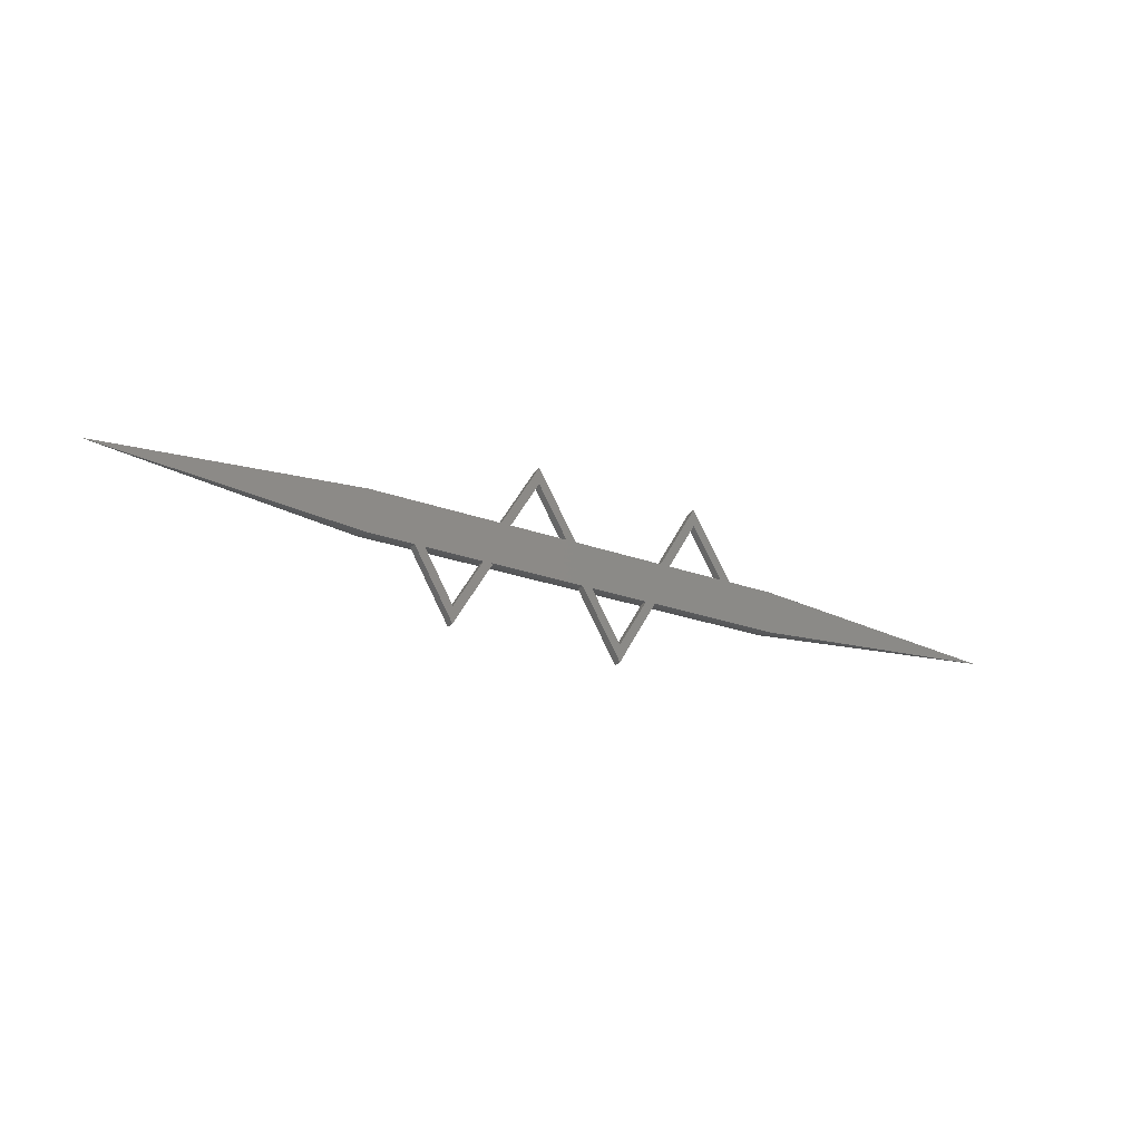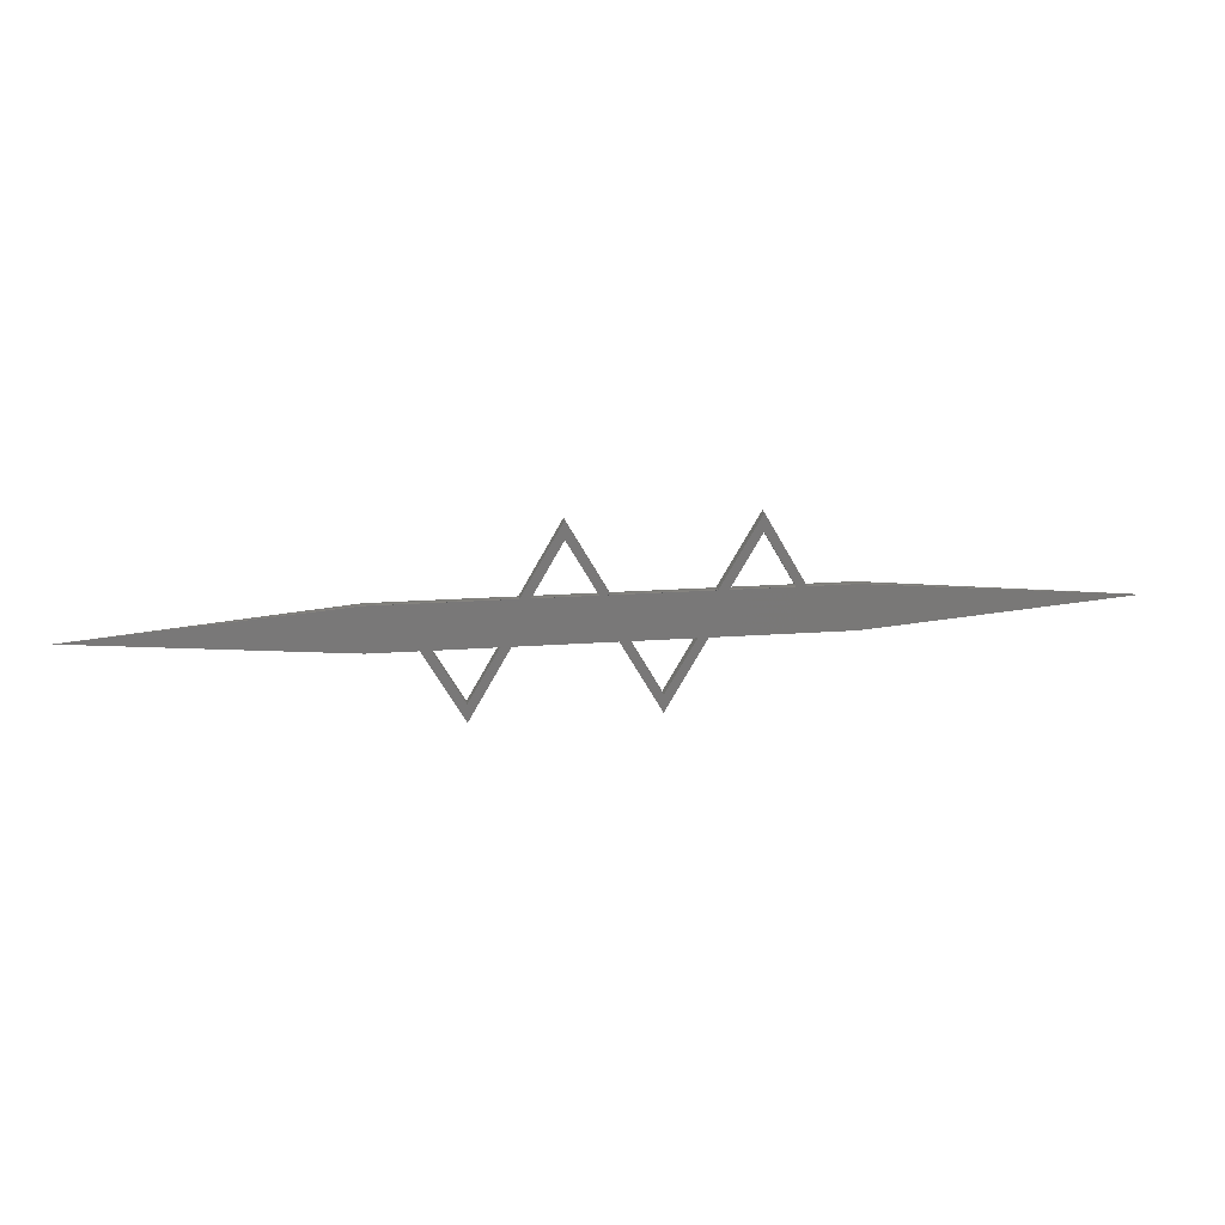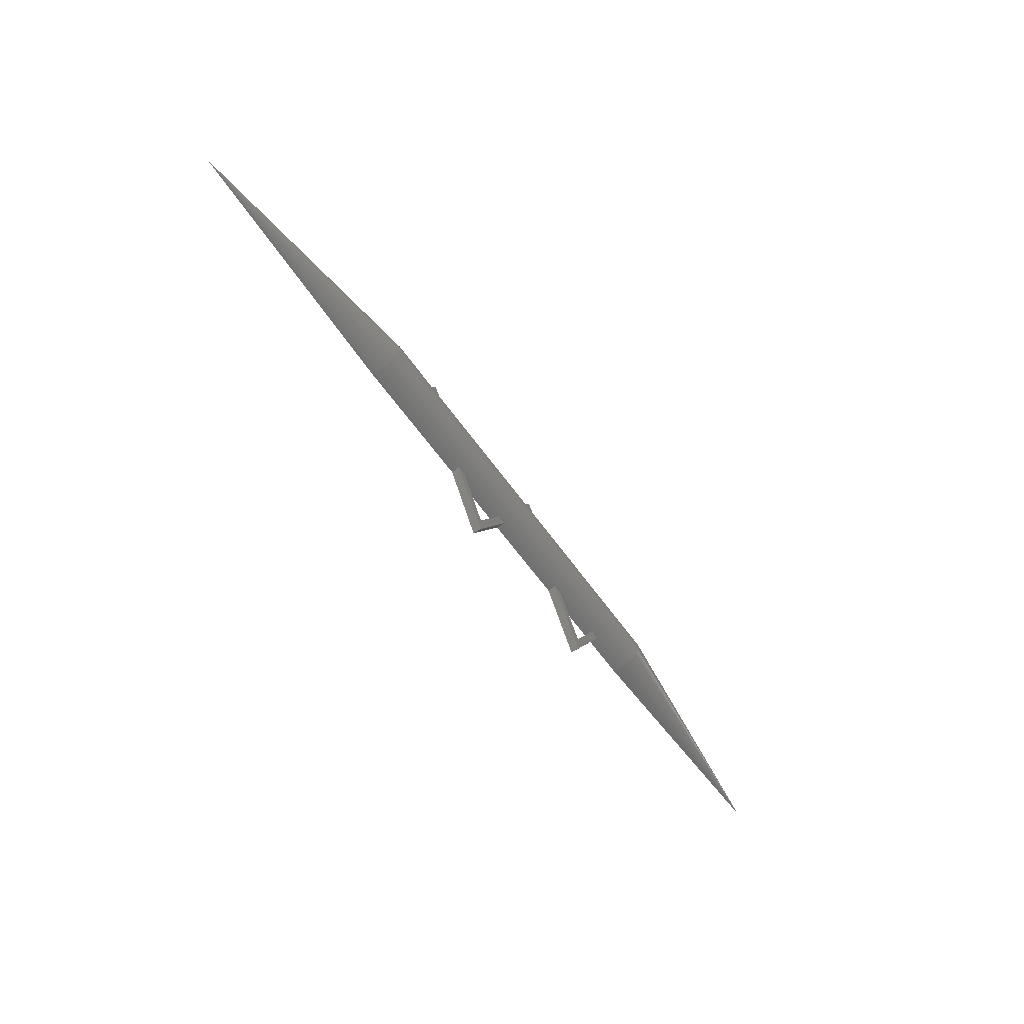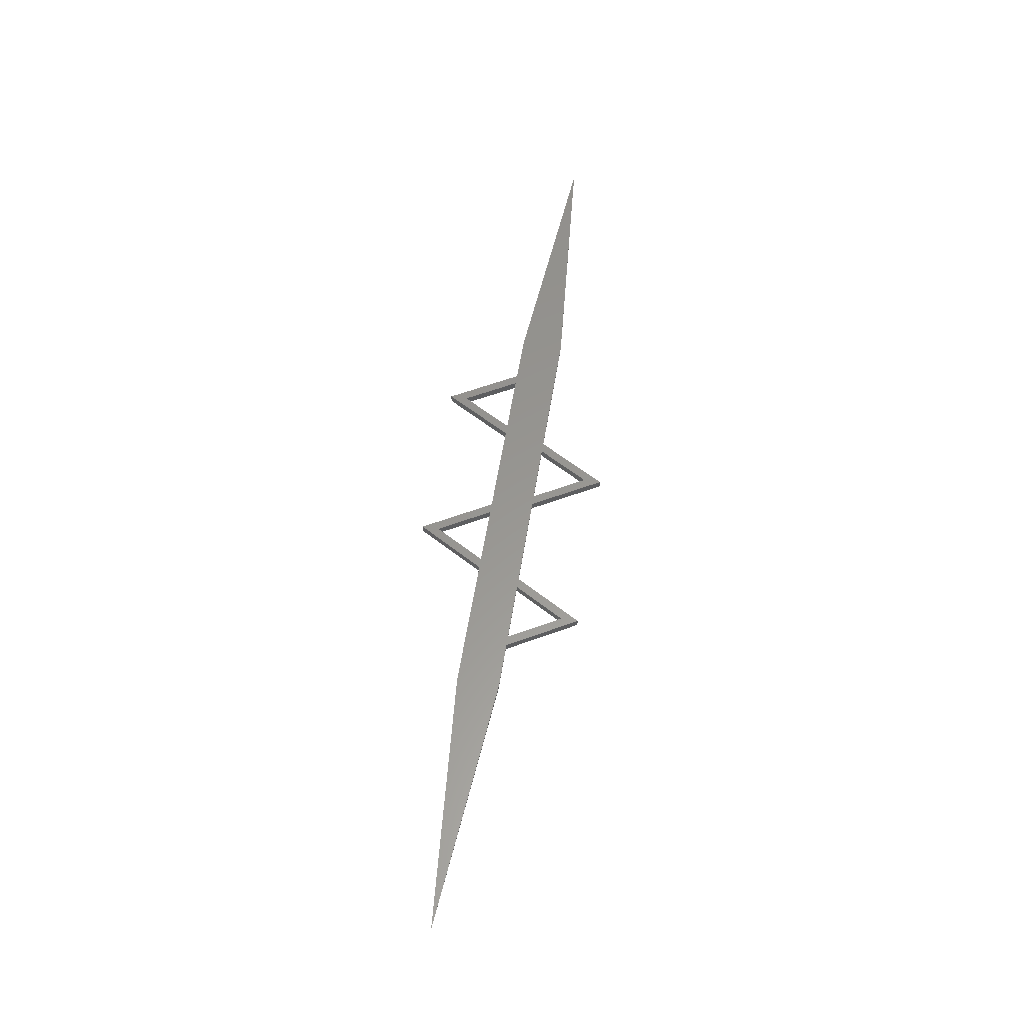
<metadata>
{"format":"stl","ext":"stl","renderer":"f3d","projection":"perspective","resolution":1024,"background":"white","views":[{"elev":-25.7,"azim":-30.1,"up":"+Y"},{"elev":18.9,"azim":-8.0,"up":"+Y"},{"elev":-60.8,"azim":125.1,"up":"+Y"},{"elev":58.6,"azim":-80.8,"up":"+Z"}]}
</metadata>
<code>
# stl→obj: 137 verts, 286 faces
v 8 2 -0.75
v 8 2.063 -0.7441
v 14 2 0
v 8 1.501 0
v 8 1.501 -0.04709
v 8 2.385 -0.4781
v 8 2.422 -0.4019
v 8 1.658 -0.5467
v 8 1.706 -0.6068
v 8 2.476 -0.2318
v 8 2.491 -0.1405
v 8 2.241 -0.6572
v 8 2.294 -0.6068
v 8 1.524 -0.2318
v 8 1.548 -0.3193
v 8 1.816 -0.6973
v 8 1.876 -0.7264
v 8 2.452 -0.3193
v 8 2.499 -0.04709
v 8 2.499 0
v 8 2.342 -0.5467
v 8 2.124 -0.7264
v 8 2.184 -0.6973
v 8 1.509 -0.1405
v 8 1.578 -0.4019
v 8 1.615 -0.4781
v 8 1.759 -0.6572
v 8 1.937 -0.7441
v -2 2 -0.75
v -8 2 -9.992e-16
v -2 2.063 -0.7441
v -2 1.937 -0.7441
v -2 2.499 0
v -8 2 0
v -2 2.499 -0.04709
v -2 2.342 -0.5467
v -2 2.385 -0.4781
v -2 1.615 -0.4781
v -2 1.658 -0.5467
v -2 2.452 -0.3193
v -2 2.476 -0.2318
v -2 2.184 -0.6973
v -2 2.241 -0.6572
v -2 1.759 -0.6572
v -2 1.816 -0.6973
v -2 1.509 -0.1405
v -2 1.524 -0.2318
v -2 2.491 -0.1405
v -2 2.422 -0.4019
v -2 2.294 -0.6068
v -2 2.124 -0.7264
v -2 1.876 -0.7264
v -2 1.706 -0.6068
v -2 1.548 -0.3193
v -2 1.578 -0.4019
v -2 1.501 0
v -2 1.501 -0.04709
v 2.684 2.499 -0.04709
v 1.316 2.499 -1.907e-07
v 2.684 2.499 -1.907e-07
v 1.316 2.499 -0.04709
v 5.085 2.499 -0.04709
v 2.915 2.499 -1.907e-07
v 5.085 2.499 -1.907e-07
v 2.915 2.499 -0.04709
v 6.684 2.499 -0.04709
v 5.316 2.499 -1.907e-07
v 6.684 2.499 -1.907e-07
v 5.316 2.499 -0.04709
v 6.915 2.499 -1.907e-07
v 6.915 2.499 -0.04709
v 1.085 2.499 -1.907e-07
v 1.085 2.499 -0.04709
v 3.316 1.501 -0.04709
v 4.684 1.501 -1.907e-07
v 3.316 1.501 -1.907e-07
v 4.684 1.501 -0.04709
v 0.9147 1.501 -0.04709
v 3.085 1.501 -1.907e-07
v 0.9147 1.501 -1.907e-07
v 3.085 1.501 -0.04709
v -0.6838 1.501 -0.04709
v 0.6838 1.501 -1.907e-07
v -0.6838 1.501 -1.907e-07
v 0.6838 1.501 -0.04709
v -0.9147 1.501 -1.907e-07
v -0.9147 1.501 -0.04709
v 4.915 1.501 -1.907e-07
v 4.915 1.501 -0.04709
v -0.9193 1.509 -0.1405
v 4.919 1.509 -0.1405
v -0.6883 1.509 -0.1405
v 0.6883 1.509 -0.1405
v 0.9193 1.509 -0.1405
v 3.081 1.509 -0.1405
v 3.312 1.509 -0.1405
v 4.688 1.509 -0.1405
v 6.925 2.481 -0.2
v 6.919 2.491 -0.1405
v 6.694 2.481 -0.2
v 5.306 2.481 -0.2
v 5.075 2.481 -0.2
v 2.925 2.481 -0.2
v 2.694 2.481 -0.2
v 1.306 2.481 -0.2
v 1.075 2.481 -0.2
v 5.312 2.491 -0.1405
v 6.688 2.491 -0.1405
v 2.919 2.491 -0.1405
v 5.081 2.491 -0.1405
v 1.312 2.491 -0.1405
v 2.688 2.491 -0.1405
v 1.081 2.491 -0.1405
v -0.9251 1.519 -0.2
v -0.6942 1.519 -0.2
v 0.6942 1.519 -0.2
v 0.9251 1.519 -0.2
v 3.075 1.519 -0.2
v 3.306 1.519 -0.2
v 4.694 1.519 -0.2
v 4.925 1.519 -0.2
v -5.58e-08 -0.08333 -0.2
v -5.58e-08 -0.08333 -1.907e-07
v 3.1e-07 0.3167 -1.907e-07
v 3.1e-07 0.3167 -0.2
v 4 -0.08333 -0.2
v 4 -0.08333 -1.907e-07
v 4 0.3167 -1.907e-07
v 4 0.3167 -0.2
v 2 4.083 -0.2
v 2 4.083 -1.907e-07
v 2 3.683 -1.907e-07
v 2 3.683 -0.2
v 6 4.083 -0.2
v 6 4.083 -1.907e-07
v 6 3.683 -1.907e-07
v 6 3.683 -0.2
f 1 2 3
f 3 4 5
f 6 7 3
f 3 8 9
f 10 11 3
f 12 13 3
f 3 14 15
f 3 16 17
f 7 18 3
f 19 20 3
f 21 6 3
f 22 23 3
f 2 22 3
f 3 5 24
f 3 25 26
f 3 27 16
f 3 17 28
f 18 10 3
f 11 19 3
f 13 21 3
f 23 12 3
f 3 24 14
f 3 15 25
f 3 26 8
f 3 9 27
f 3 28 1
f 29 30 31
f 32 30 29
f 33 30 34
f 30 33 35
f 36 30 37
f 38 30 39
f 40 30 41
f 42 30 43
f 44 30 45
f 46 30 47
f 48 30 35
f 37 30 49
f 50 30 36
f 31 30 51
f 45 30 52
f 53 30 44
f 54 30 55
f 30 56 34
f 56 30 57
f 41 30 48
f 49 30 40
f 43 30 50
f 51 30 42
f 52 30 32
f 39 30 53
f 55 30 38
f 47 30 54
f 57 30 46
f 29 2 1
f 2 29 31
f 58 59 60
f 59 58 61
f 62 63 64
f 63 62 65
f 66 67 68
f 67 66 69
f 20 70 33
f 19 70 20
f 70 19 71
f 68 33 70
f 67 33 68
f 64 33 67
f 63 33 64
f 60 33 63
f 59 33 60
f 72 33 59
f 73 33 72
f 33 73 35
f 74 75 76
f 75 74 77
f 78 79 80
f 79 78 81
f 82 83 84
f 83 82 85
f 56 86 4
f 57 86 56
f 86 57 87
f 84 4 86
f 83 4 84
f 80 4 83
f 79 4 80
f 76 4 79
f 75 4 76
f 88 4 75
f 89 4 88
f 4 89 5
f 21 37 6
f 37 21 36
f 42 12 23
f 12 42 43
f 31 22 2
f 22 31 51
f 18 41 10
f 41 18 40
f 6 49 7
f 49 6 37
f 45 17 16
f 17 45 52
f 90 57 46
f 57 90 87
f 91 5 89
f 5 91 24
f 92 85 82
f 85 92 93
f 94 81 78
f 81 94 95
f 96 77 74
f 77 96 97
f 51 23 22
f 23 51 42
f 13 36 21
f 36 13 50
f 43 13 12
f 13 43 50
f 11 98 99
f 10 100 98
f 100 10 101
f 101 10 102
f 102 10 103
f 103 10 104
f 104 10 105
f 105 10 106
f 10 98 11
f 100 107 108
f 107 100 101
f 102 109 110
f 109 102 103
f 104 111 112
f 111 104 105
f 106 48 113
f 106 41 48
f 41 106 10
f 113 35 73
f 35 113 48
f 99 19 11
f 19 99 71
f 112 61 58
f 61 112 111
f 110 65 62
f 65 110 109
f 108 69 66
f 69 108 107
f 7 40 18
f 40 7 49
f 52 28 17
f 28 52 32
f 55 15 54
f 15 55 25
f 54 14 47
f 14 54 15
f 53 8 39
f 8 53 9
f 44 16 27
f 16 44 45
f 32 1 28
f 1 32 29
f 38 25 55
f 25 38 26
f 46 114 90
f 47 115 114
f 115 47 116
f 116 47 117
f 117 47 118
f 118 47 119
f 119 47 120
f 120 47 121
f 47 114 46
f 115 93 92
f 93 115 116
f 117 95 94
f 95 117 118
f 119 97 96
f 97 119 120
f 121 24 91
f 121 14 24
f 14 121 47
f 53 27 9
f 27 53 44
f 39 26 38
f 26 39 8
f 20 4 3
f 33 4 20
f 33 56 4
f 56 33 34
f 122 90 114
f 122 87 90
f 123 87 122
f 87 123 86
f 80 123 78
f 122 78 123
f 78 122 94
f 94 122 117
f 124 80 83
f 124 123 80
f 86 124 84
f 124 86 123
f 117 125 116
f 122 125 117
f 114 125 122
f 125 114 115
f 84 124 82
f 125 82 124
f 82 125 92
f 92 125 115
f 125 93 116
f 125 85 93
f 124 85 125
f 85 124 83
f 126 95 118
f 126 81 95
f 127 81 126
f 81 127 79
f 88 127 89
f 126 89 127
f 89 126 91
f 91 126 121
f 128 88 75
f 128 127 88
f 79 128 76
f 128 79 127
f 121 129 120
f 126 129 121
f 118 129 126
f 129 118 119
f 76 128 74
f 129 74 128
f 74 129 96
f 96 129 119
f 129 97 120
f 129 77 97
f 128 77 129
f 77 128 75
f 130 73 131
f 130 113 73
f 113 130 106
f 131 73 72
f 65 131 63
f 131 65 130
f 109 130 65
f 130 109 103
f 63 132 60
f 131 132 63
f 72 132 131
f 132 72 59
f 133 103 104
f 133 130 103
f 106 133 105
f 133 106 130
f 61 132 59
f 132 61 133
f 111 133 61
f 133 111 105
f 133 58 132
f 133 112 58
f 112 133 104
f 132 58 60
f 134 62 135
f 134 110 62
f 110 134 102
f 135 62 64
f 71 135 70
f 135 71 134
f 99 134 71
f 134 99 98
f 70 136 68
f 135 136 70
f 64 136 135
f 136 64 67
f 137 98 100
f 137 134 98
f 102 137 101
f 137 102 134
f 69 136 67
f 136 69 137
f 107 137 69
f 137 107 101
f 137 66 136
f 137 108 66
f 108 137 100
f 136 66 68

</code>
